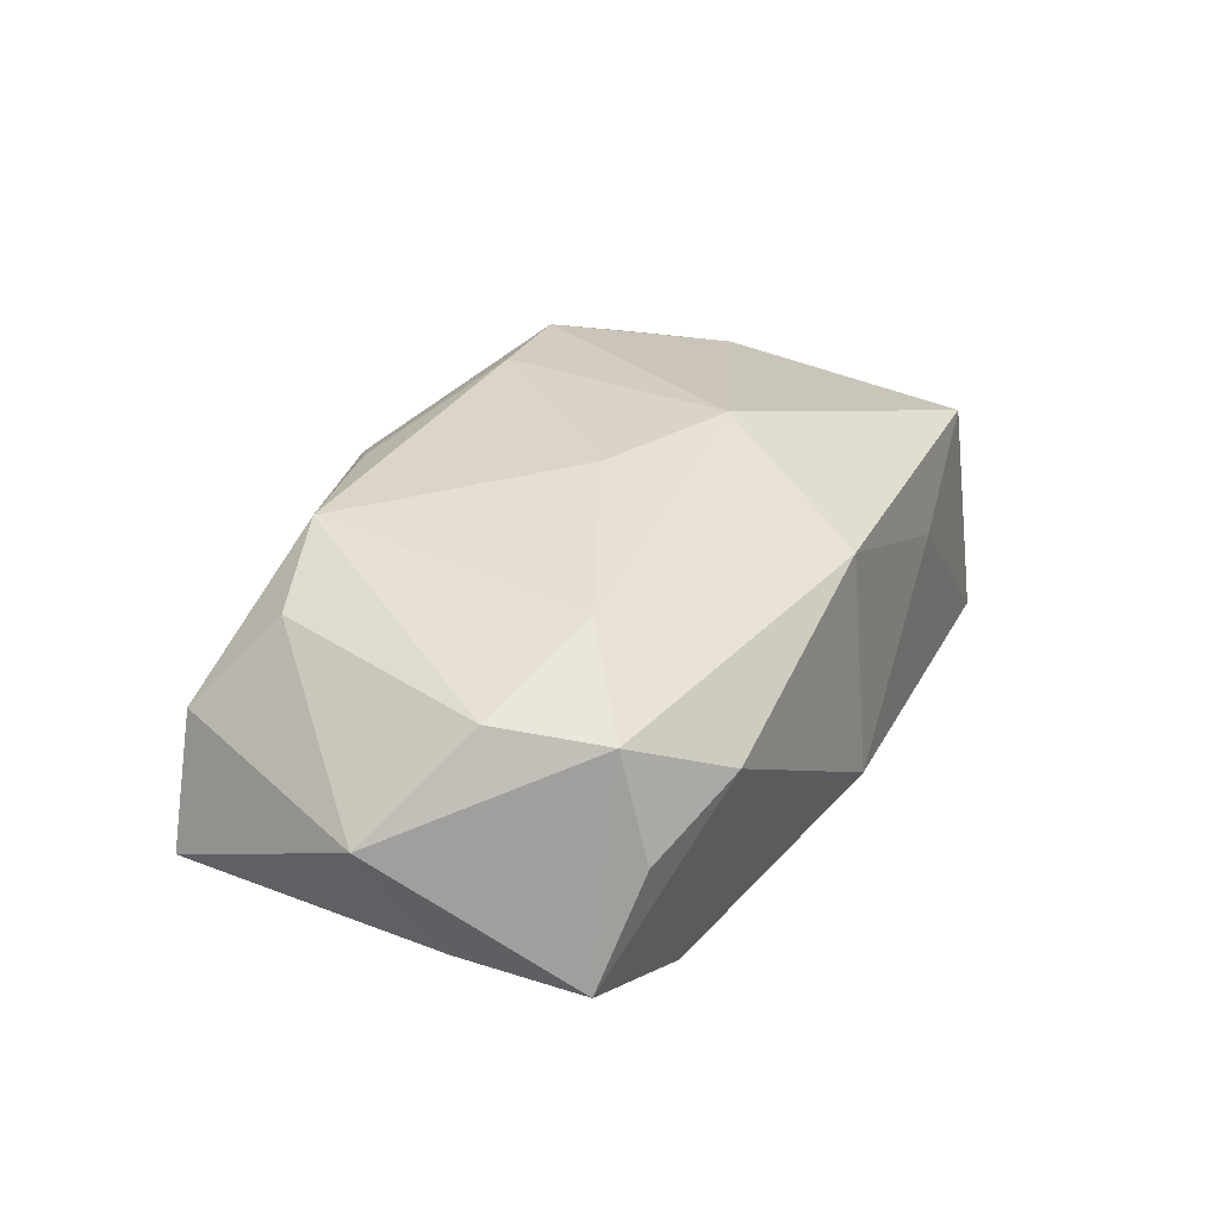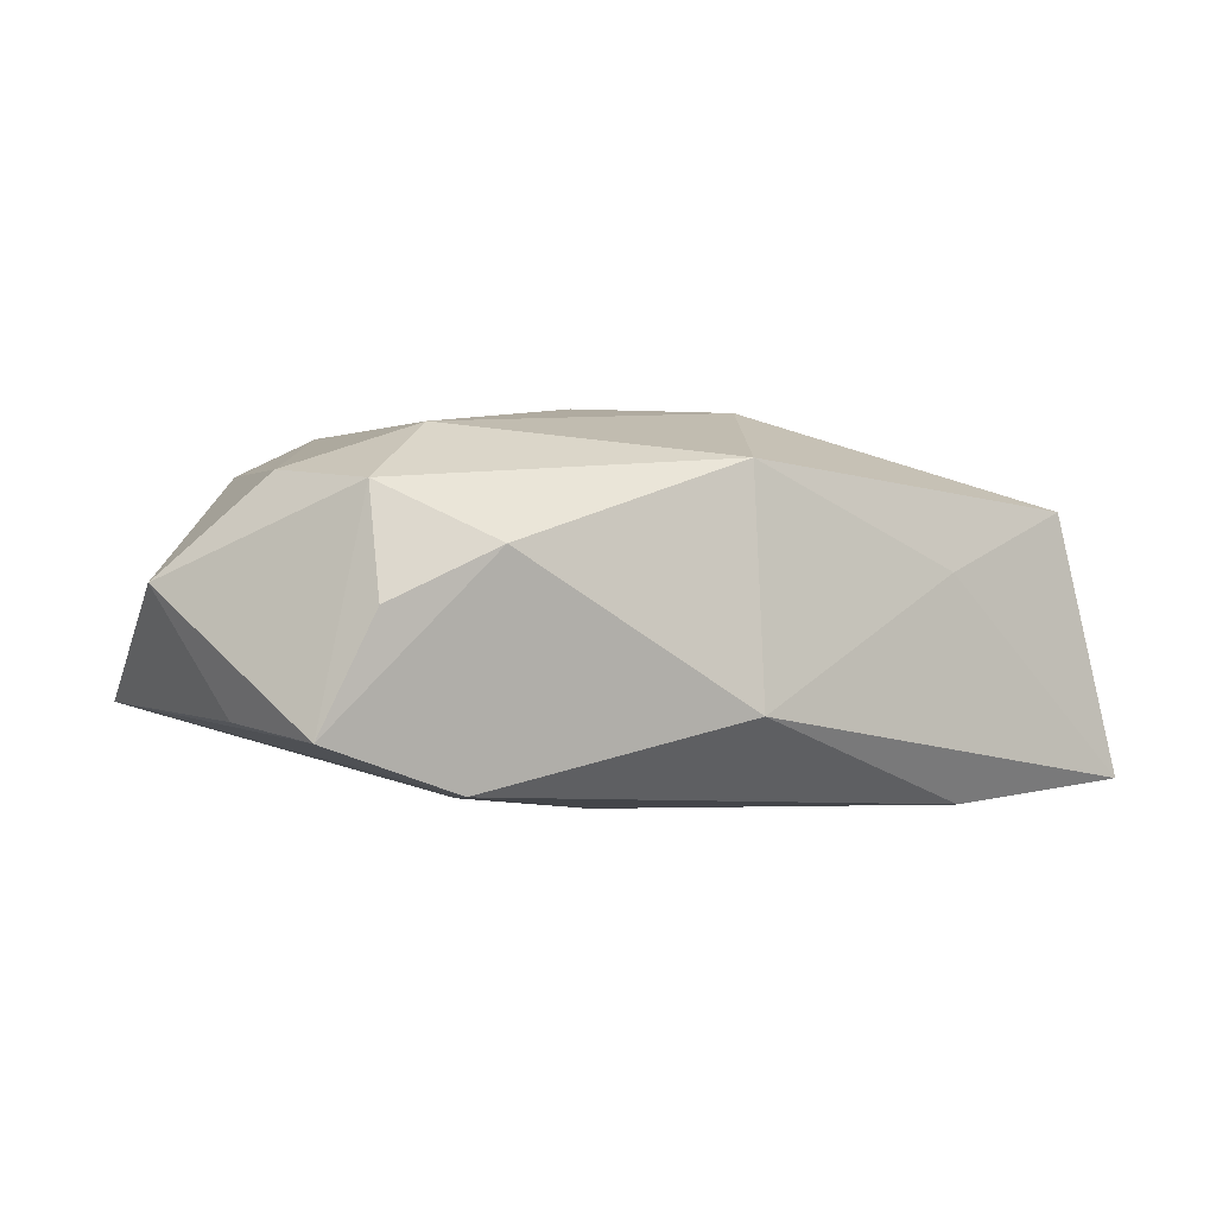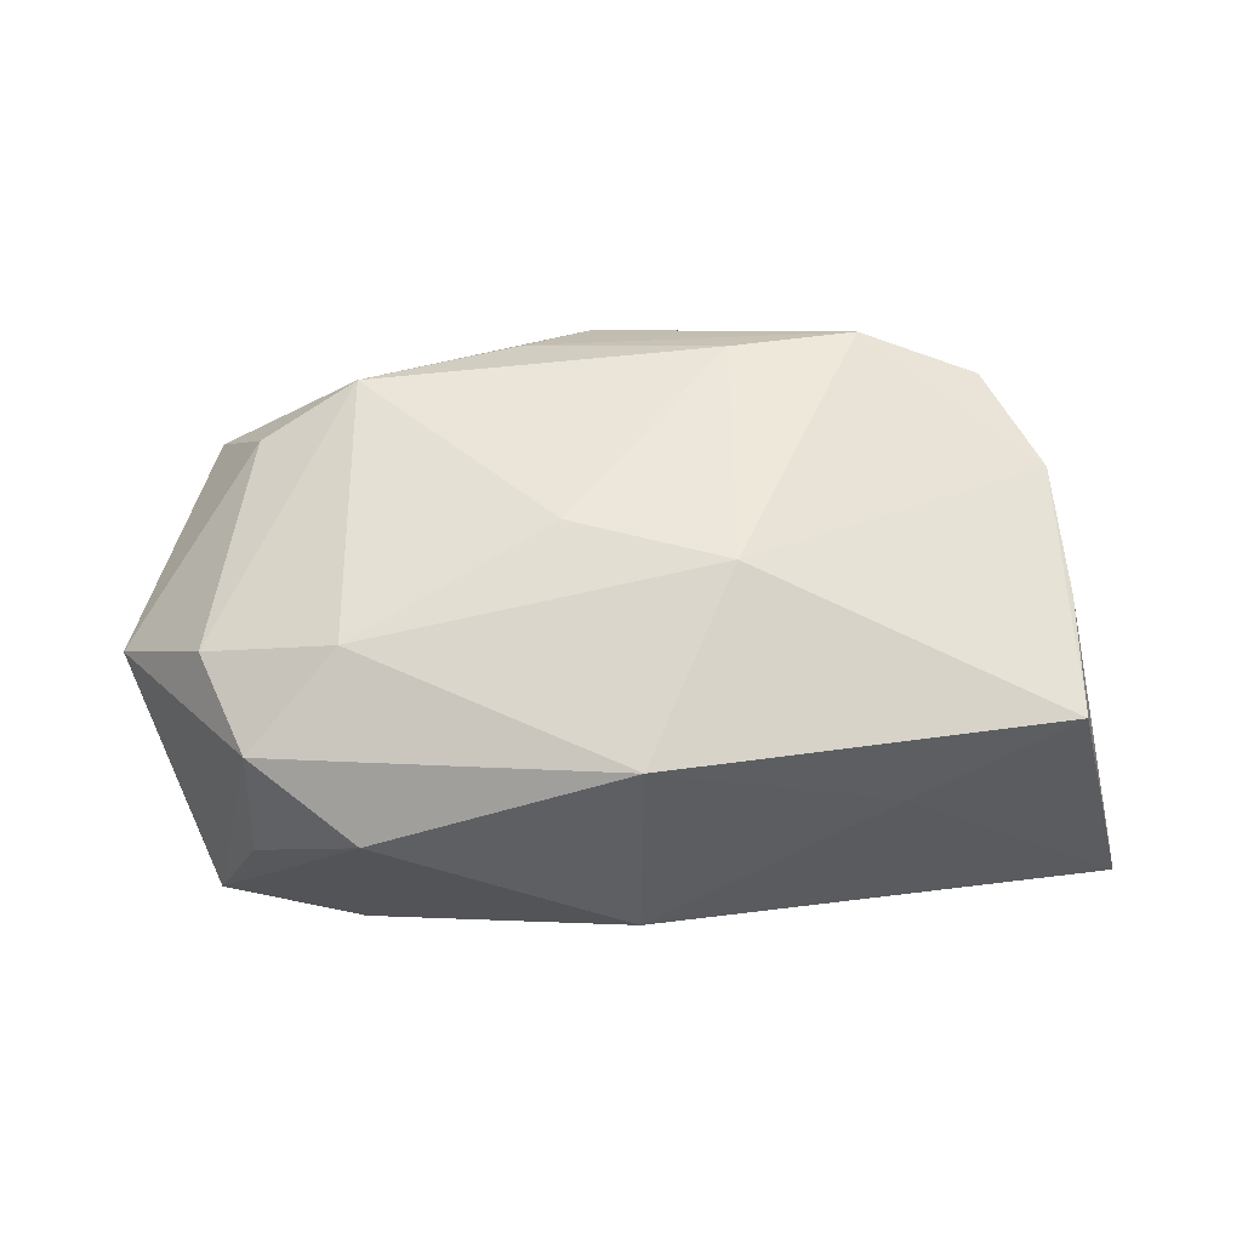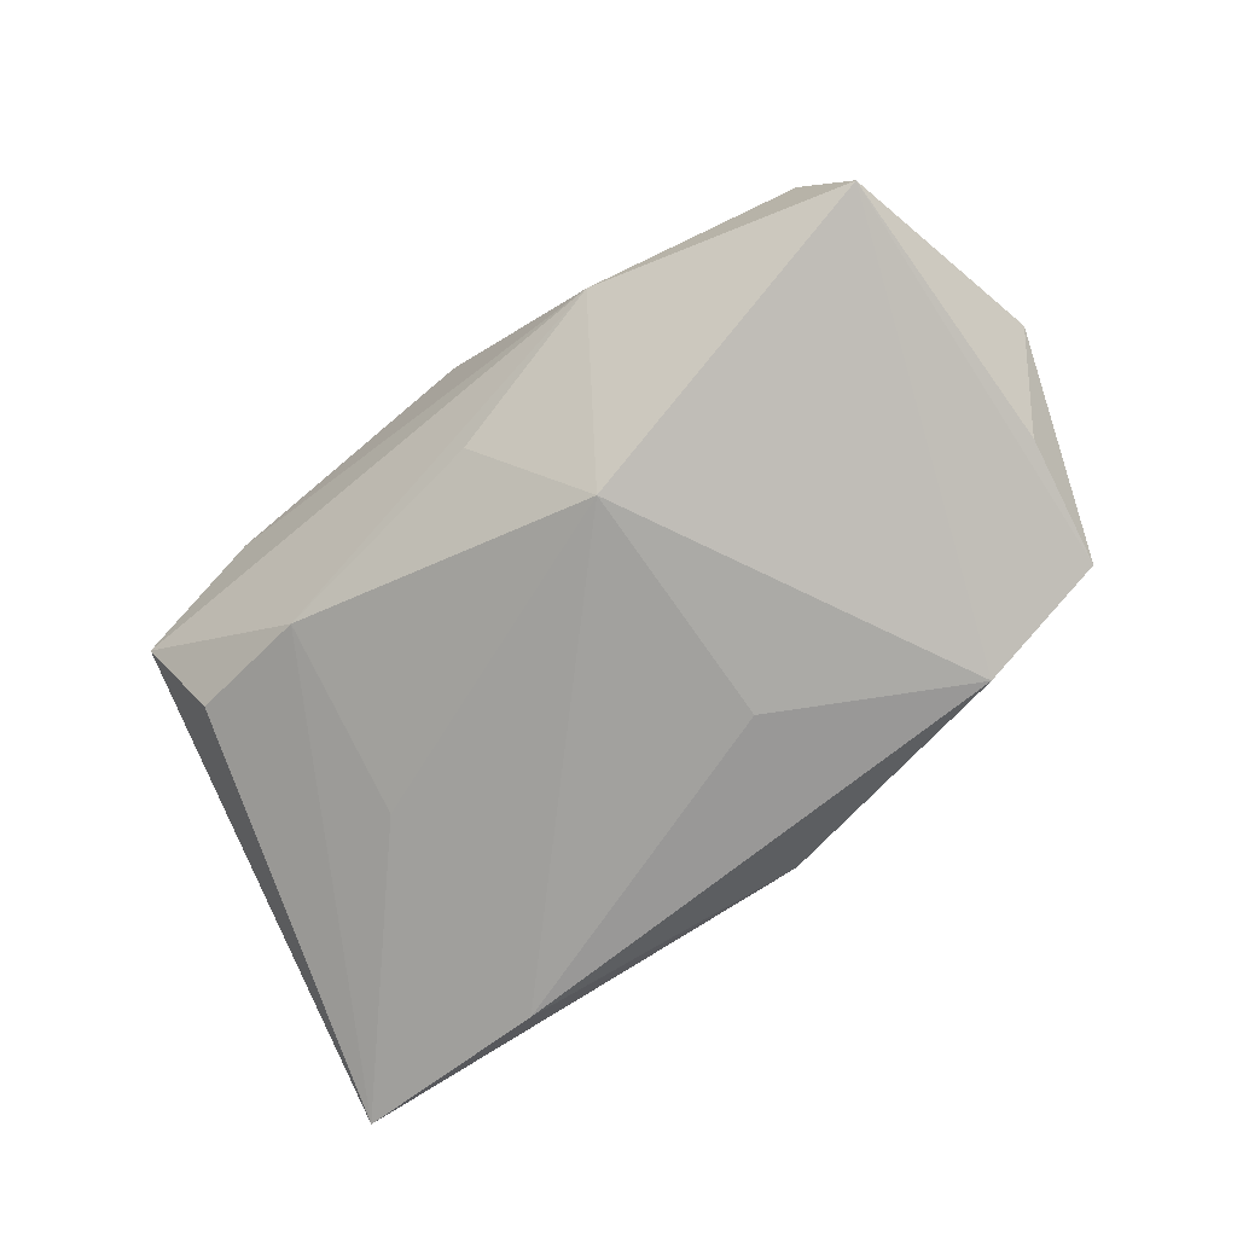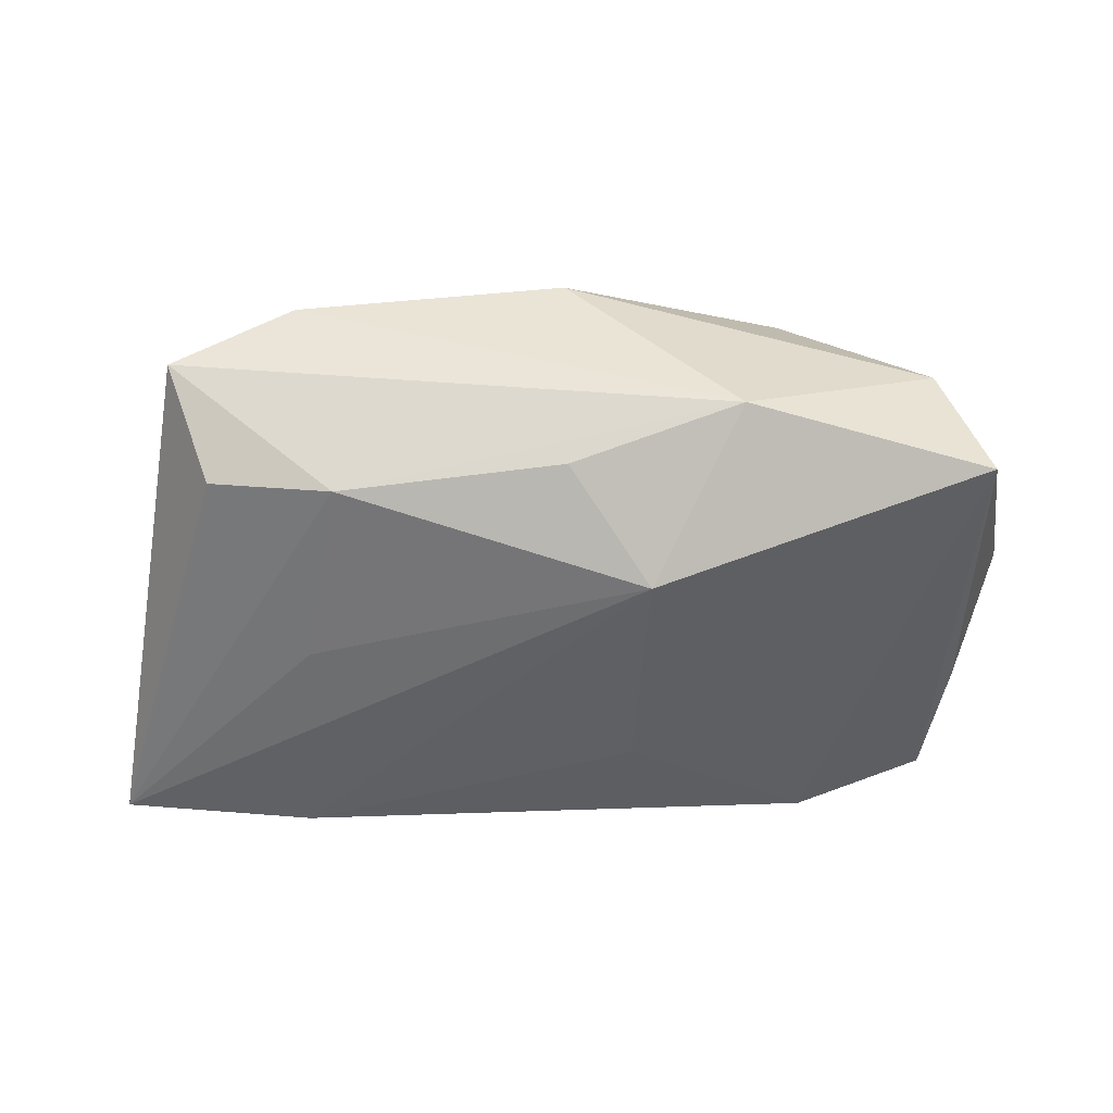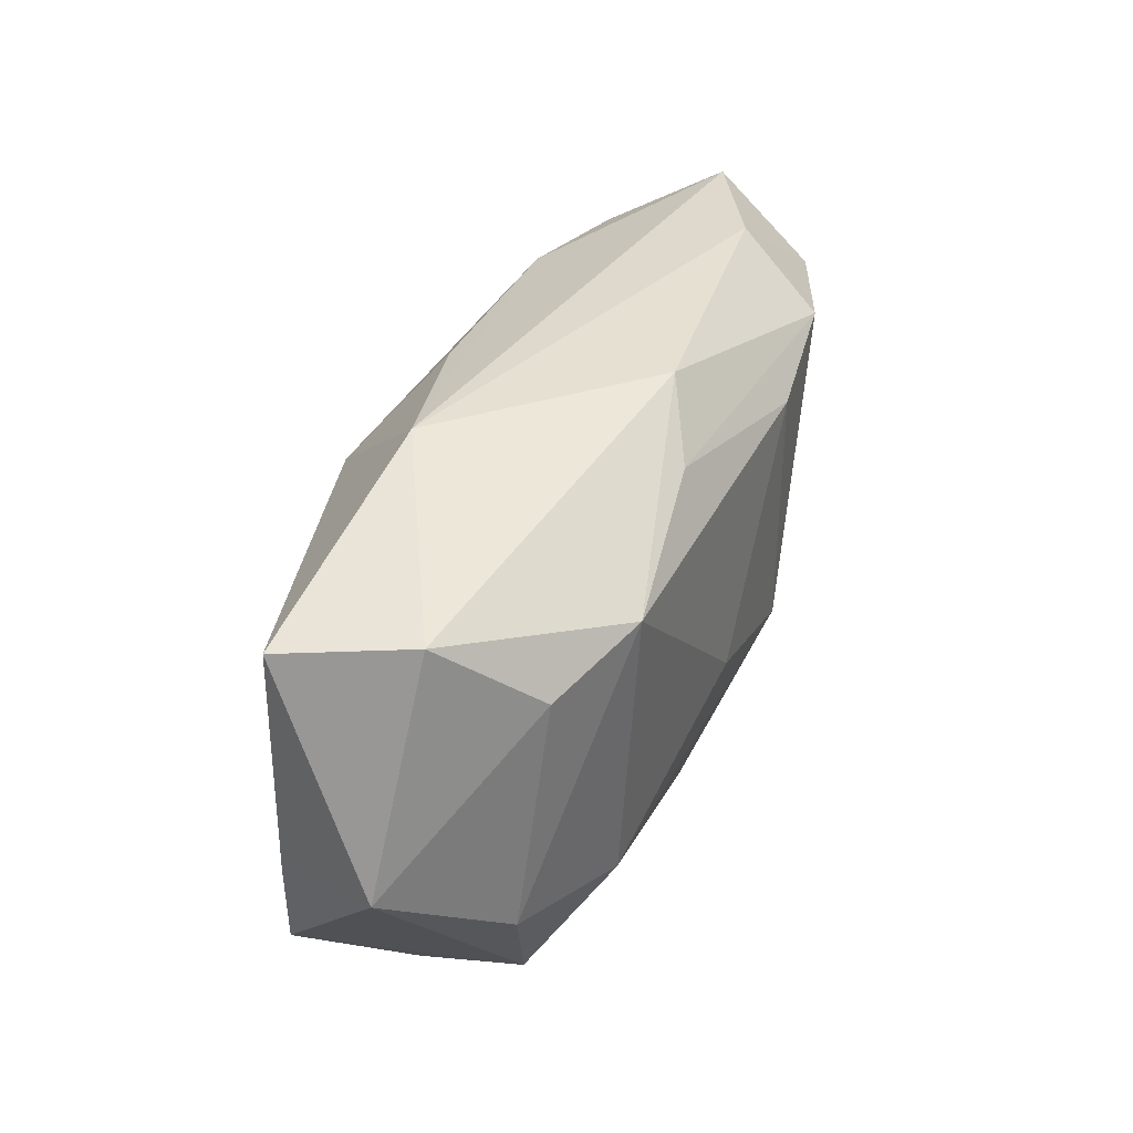
<metadata>
{"format":"obj","ext":"obj","renderer":"f3d","projection":"perspective","resolution":1024,"background":"white","views":[{"elev":29.7,"azim":-60.4,"up":"+Z"},{"elev":-2.2,"azim":-28.9,"up":"+Z"},{"elev":54.4,"azim":-2.5,"up":"+Z"},{"elev":-72.1,"azim":-140.3,"up":"+Z"},{"elev":-44.6,"azim":-178.1,"up":"+Z"},{"elev":38.5,"azim":-67.6,"up":"+Y"}]}
</metadata>
<code>
v 0.03522 -0.0169 0.008918
v 0.0179 0.01915 -0.01006
v -0.002166 0.02116 -0.009471
v -0.00896 0.01288 -0.01633
v 0.009111 0.01599 0.01686
v -0.001968 0.0242 0.01046
v -0.01721 0.0242 -0.005649
v 0.03075 0.01673 0.01157
v -0.03871 0.01762 -0.007666
v -0.03011 0.01204 0.01139
v -0.02272 -0.0111 0.01418
v 0.02144 0.00253 -0.01355
v 0.02022 0.01818 0.01571
v -0.008089 0.01967 0.0137
v 0.03288 0.02314 0.0024
v 0.03574 -0.005376 0.0095
v 0.0003493 -0.02205 0.0115
v -0.02293 -0.01894 -0.01468
v -0.005216 -0.001905 0.01719
v 0.02127 -0.0202 0.003117
v 0.02353 -0.01759 -0.01635
v -0.0217 0.0149 0.01537
v -0.03464 -0.01784 -0.01065
v -0.007046 -0.008703 -0.01635
v -0.04204 -0.002061 0.001527
v 0.03526 0.006936 0.01079
v -0.03035 -0.01764 0.008887
v 0.008294 -0.006444 0.01716
v 0.02907 0.01796 -0.00743
v 0.0411 -0.01738 -0.01444
v 9.42e-05 -0.02404 -0.008766
v -0.03461 0.01848 0.003447
v -0.03711 -0.006967 -0.00917
v 0.02204 0.0242 0.008275
v -0.02172 -0.02319 0.003976
v -0.0306 -0.02033 -0.0005876
v -0.03417 -0.008369 0.01009
f 4 30 21
f 21 30 31
f 29 15 30
f 30 15 26
f 28 1 26
f 31 30 20
f 30 1 20
f 2 29 30
f 15 29 2
f 18 9 4
f 23 9 18
f 18 21 31
f 16 1 30
f 30 26 16
f 16 26 1
f 28 26 13
f 12 30 4
f 4 2 12
f 12 2 30
f 33 23 25
f 25 9 33
f 33 9 23
f 32 9 25
f 3 2 4
f 4 21 24
f 24 18 4
f 21 18 24
f 17 1 28
f 17 20 1
f 31 20 17
f 8 26 15
f 8 13 26
f 28 13 5
f 22 5 14
f 14 5 13
f 15 2 7
f 2 3 7
f 9 32 7
f 4 9 7
f 7 3 4
f 11 17 28
f 31 17 35
f 35 36 23
f 35 18 31
f 23 18 35
f 34 8 15
f 13 8 34
f 15 7 34
f 19 11 28
f 22 11 19
f 28 5 19
f 19 5 22
f 37 11 22
f 6 34 7
f 6 7 32
f 6 14 13
f 13 34 6
f 6 32 22
f 22 14 6
f 22 32 10
f 10 37 22
f 10 32 25
f 25 37 10
f 27 37 25
f 25 23 27
f 23 36 27
f 36 35 27
f 11 37 27
f 17 11 27
f 27 35 17

</code>
